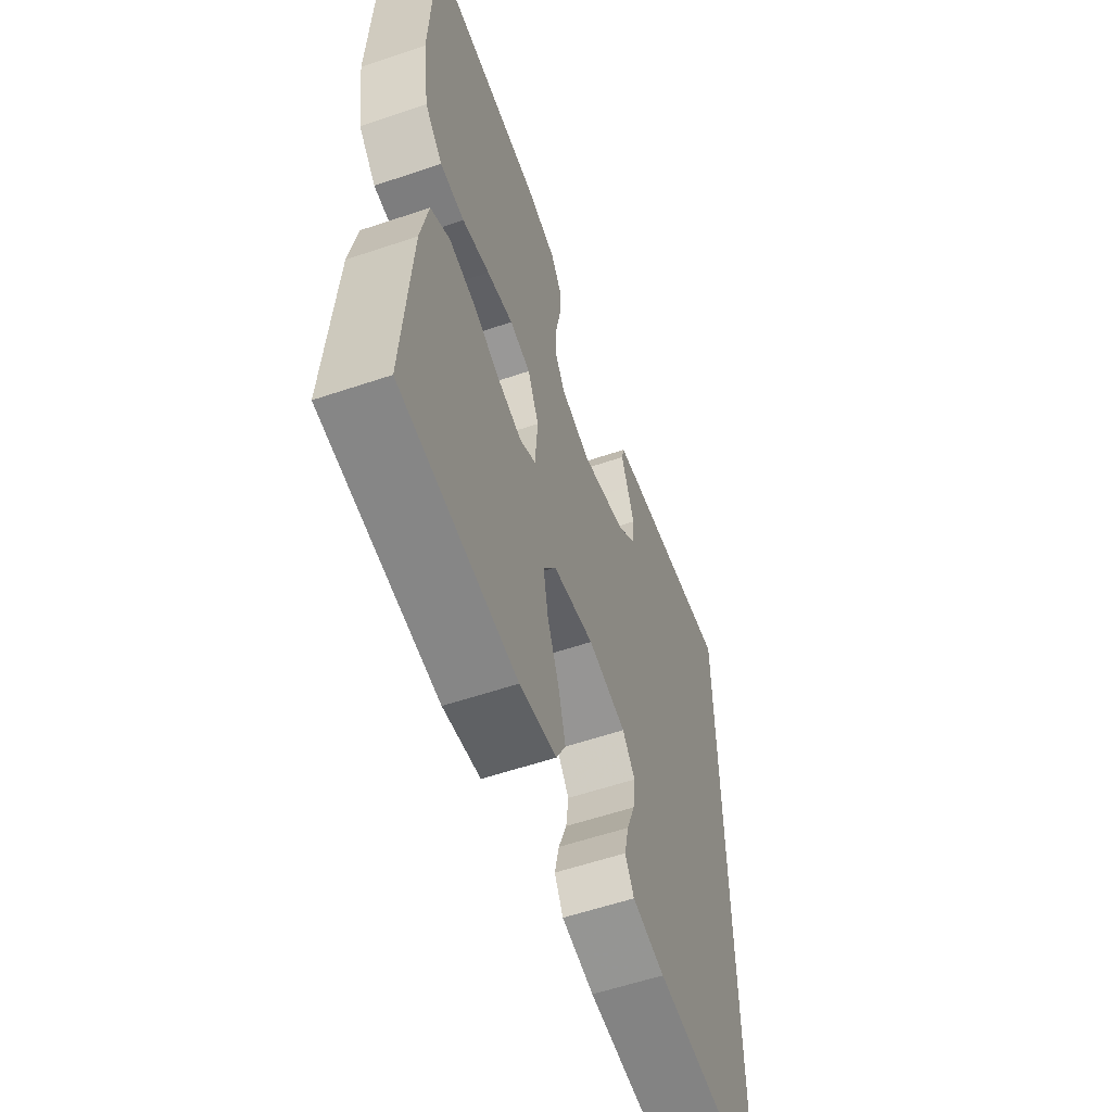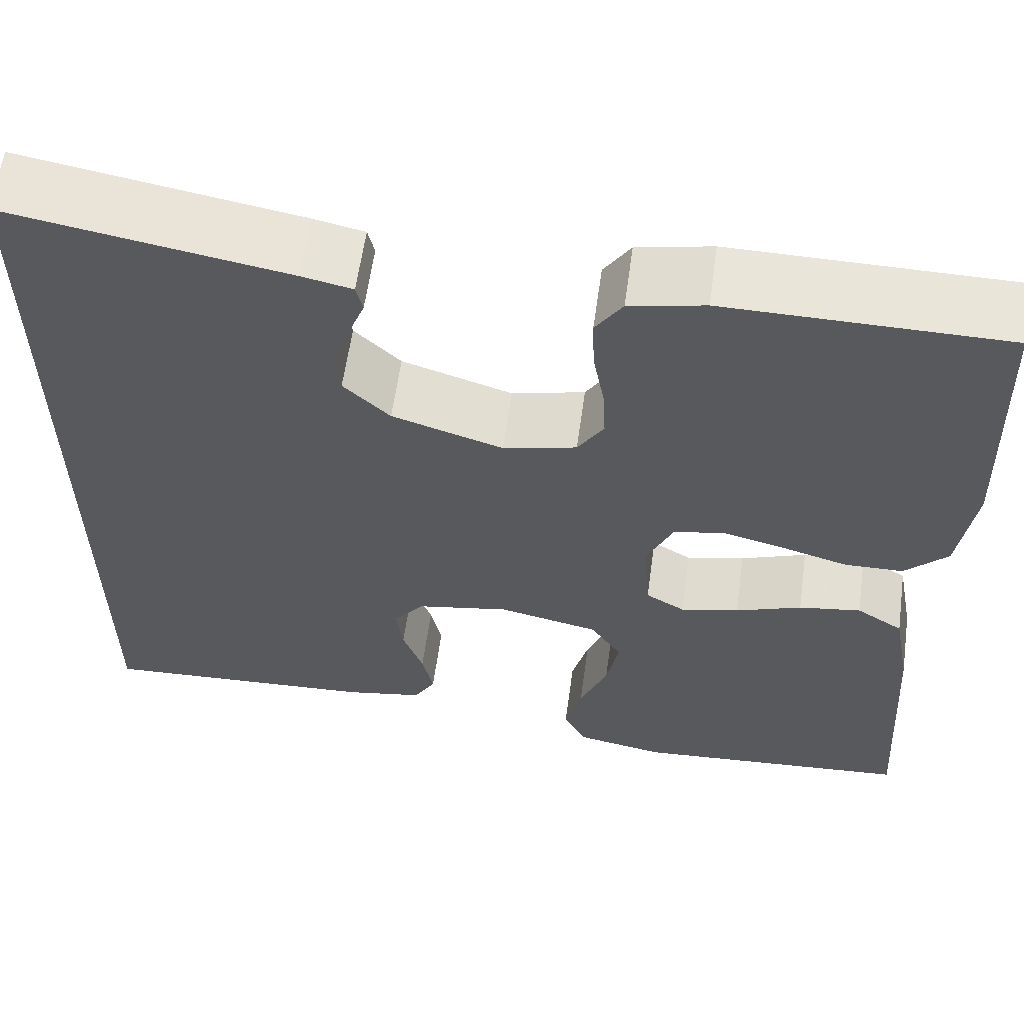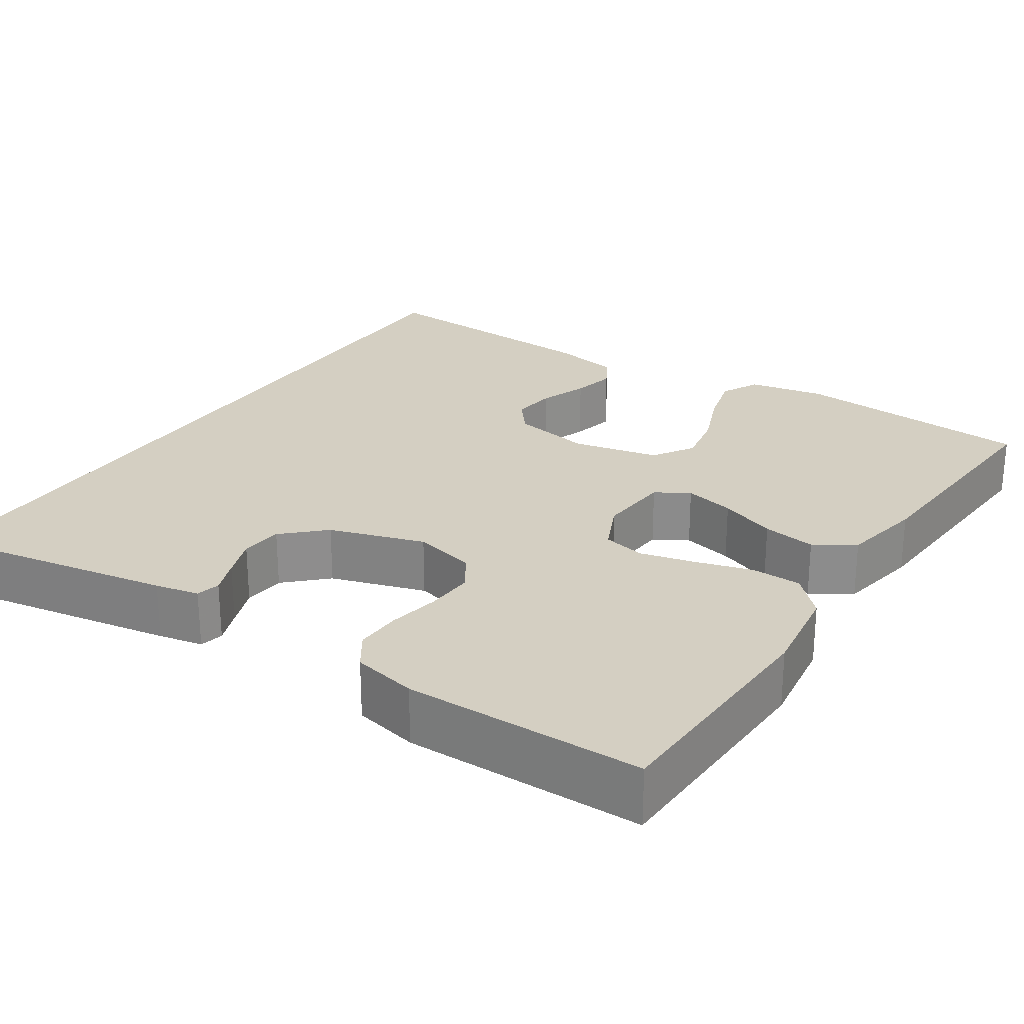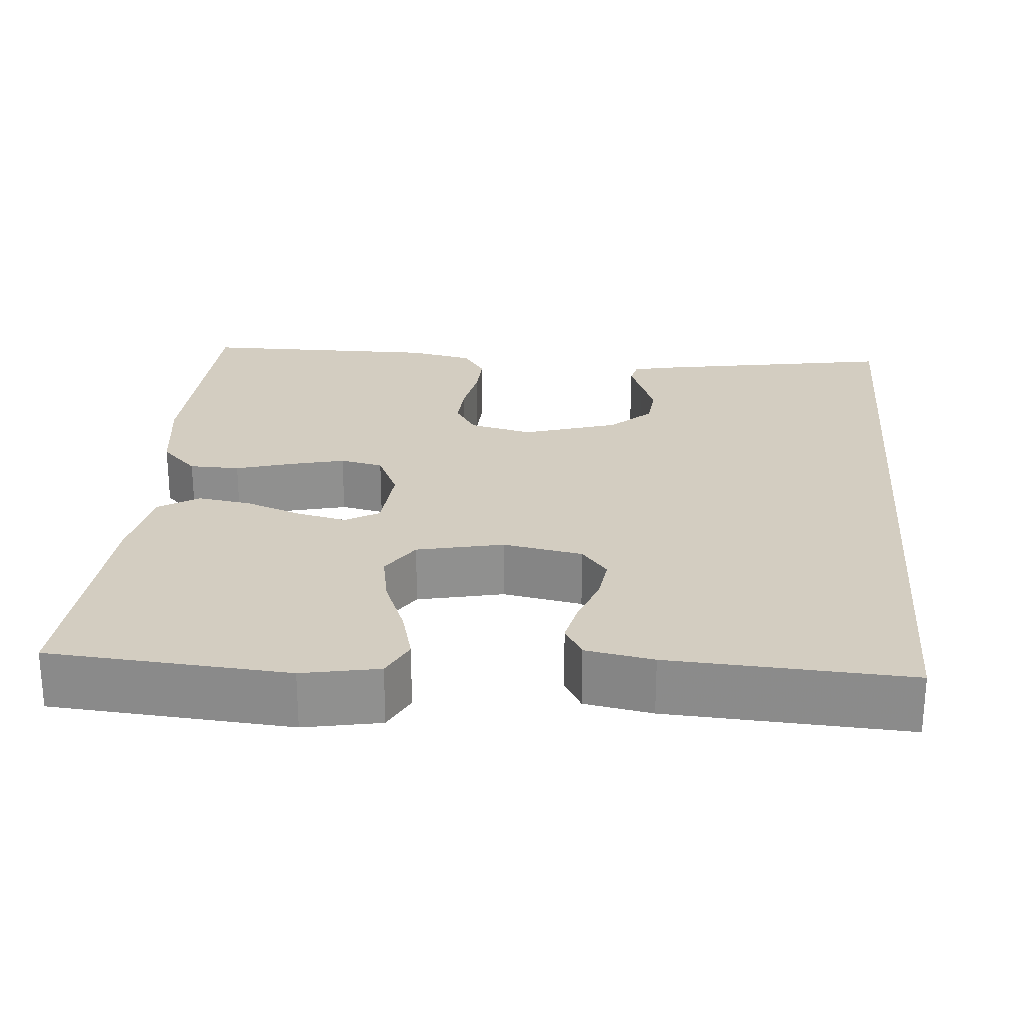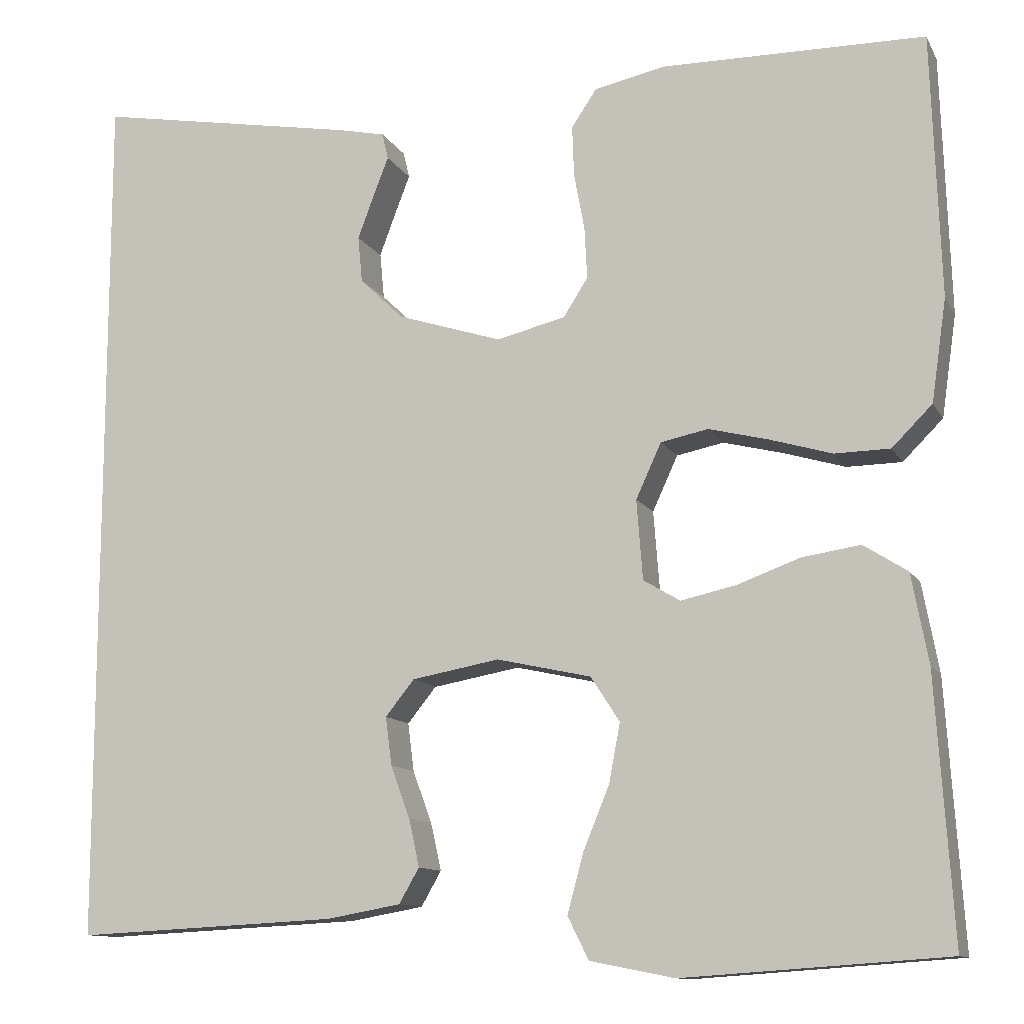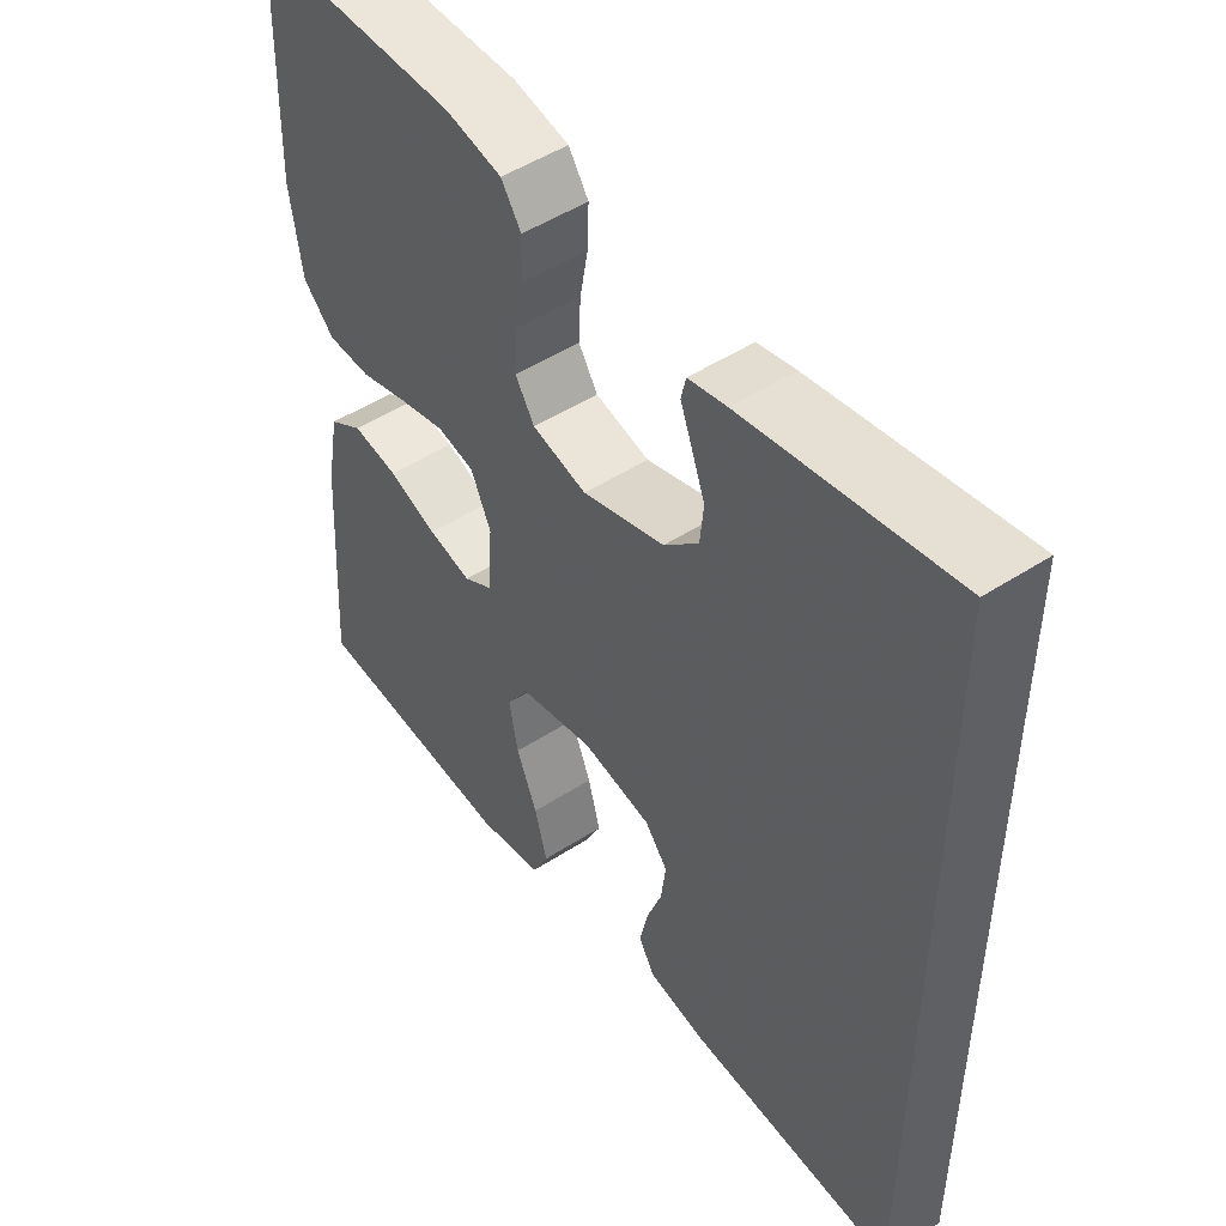
<metadata>
{"format":"obj","ext":"obj","renderer":"f3d","projection":"perspective","resolution":1024,"background":"white","views":[{"elev":-58.4,"azim":109.2,"up":"+Z"},{"elev":60.0,"azim":7.9,"up":"+Z"},{"elev":25.7,"azim":33.6,"up":"+Y"},{"elev":24.8,"azim":-174.9,"up":"+Y"},{"elev":-11.5,"azim":18.7,"up":"+Z"},{"elev":49.6,"azim":-125.6,"up":"+Z"}]}
</metadata>
<code>
v 0.5 0.07 -0.5
v 0.2 0.07 -0.521
v 0.104 0.07 -0.502
v 0.08 0.07 -0.454
v 0.098 0.07 -0.387
v 0.128 0.07 -0.314
v 0.141 0.07 -0.246
v 0.108 0.07 -0.195
v 0 0.07 -0.171
v -0.1 0.07 -0.189
v -0.133 0.07 -0.23
v -0.126 0.07 -0.285
v -0.104 0.07 -0.345
v -0.092 0.07 -0.399
v -0.115 0.07 -0.439
v -0.2 0.07 -0.454
v -0.5 0.07 -0.469
v -0.5 0.07 0.527
v -0.2 0.07 0.474
v -0.145 0.07 0.462
v -0.138 0.07 0.432
v -0.155 0.07 0.388
v -0.174 0.07 0.337
v -0.169 0.07 0.284
v -0.119 0.07 0.236
v 0 0.07 0.198
v 0.079 0.07 0.217
v 0.107 0.07 0.261
v 0.104 0.07 0.32
v 0.092 0.07 0.385
v 0.09 0.07 0.443
v 0.119 0.07 0.486
v 0.2 0.07 0.503
v 0.5 0.07 0.5
v 0.51 0.07 0.2
v 0.493 0.07 0.083
v 0.447 0.07 0.037
v 0.384 0.07 0.036
v 0.313 0.07 0.057
v 0.245 0.07 0.074
v 0.191 0.07 0.063
v 0.162 0.07 0
v 0.169 0.07 -0.091
v 0.211 0.07 -0.116
v 0.274 0.07 -0.102
v 0.345 0.07 -0.076
v 0.412 0.07 -0.066
v 0.462 0.07 -0.098
v 0.481 0.07 -0.2
v 0.5 0 -0.5
v 0.2 0 -0.521
v 0.104 0 -0.502
v 0.08 0 -0.454
v 0.098 0 -0.387
v 0.128 0 -0.314
v 0.141 0 -0.246
v 0.108 0 -0.195
v 0 0 -0.171
v -0.1 0 -0.189
v -0.133 0 -0.23
v -0.126 0 -0.285
v -0.104 0 -0.345
v -0.092 0 -0.399
v -0.115 0 -0.439
v -0.2 0 -0.454
v -0.5 0 -0.469
v -0.5 0 0.527
v -0.2 0 0.474
v -0.145 0 0.462
v -0.138 0 0.432
v -0.155 0 0.388
v -0.174 0 0.337
v -0.169 0 0.284
v -0.119 0 0.236
v 0 0 0.198
v 0.079 0 0.217
v 0.107 0 0.261
v 0.104 0 0.32
v 0.092 0 0.385
v 0.09 0 0.443
v 0.119 0 0.486
v 0.2 0 0.503
v 0.5 0 0.5
v 0.51 0 0.2
v 0.493 0 0.083
v 0.447 0 0.037
v 0.384 0 0.036
v 0.313 0 0.057
v 0.245 0 0.074
v 0.191 0 0.063
v 0.162 0 0
v 0.169 0 -0.091
v 0.211 0 -0.116
v 0.274 0 -0.102
v 0.345 0 -0.076
v 0.412 0 -0.066
v 0.462 0 -0.098
v 0.481 0 -0.2
f 4 5 6
f 3 4 6
f 2 3 6
f 1 2 6
f 49 1 6
f 48 49 6
f 47 48 6
f 46 47 6
f 45 46 6
f 44 45 6 7
f 43 44 7 8
f 42 43 8 9
f 41 42 9 10
f 37 38 39
f 36 37 39
f 35 36 39
f 34 35 39
f 33 34 39
f 32 33 39
f 31 32 39
f 30 31 39
f 29 30 39
f 28 29 39 40
f 27 28 40 41
f 20 21 22
f 19 20 22
f 18 19 22
f 17 18 22
f 17 22 23
f 15 16 17
f 14 15 17
f 13 14 17
f 12 13 17
f 11 12 17
f 10 11 17
f 41 10 17
f 27 41 17
f 26 27 17
f 17 23 24
f 17 24 25
f 17 25 26
f 55 54 53
f 55 53 52
f 55 52 51
f 55 51 50
f 55 50 98
f 55 98 97
f 55 97 96
f 55 96 95
f 55 95 94
f 56 55 94 93
f 57 56 93 92
f 58 57 92 91
f 59 58 91 90
f 88 87 86
f 88 86 85
f 88 85 84
f 88 84 83
f 88 83 82
f 88 82 81
f 88 81 80
f 88 80 79
f 88 79 78
f 89 88 78 77
f 90 89 77 76
f 71 70 69
f 71 69 68
f 71 68 67
f 71 67 66
f 72 71 66
f 66 65 64
f 66 64 63
f 66 63 62
f 66 62 61
f 66 61 60
f 66 60 59
f 66 59 90
f 66 90 76
f 66 76 75
f 73 72 66
f 74 73 66
f 75 74 66
f 1 50 51 2
f 2 51 52 3
f 3 52 53 4
f 4 53 54 5
f 5 54 55 6
f 6 55 56 7
f 7 56 57 8
f 8 57 58 9
f 9 58 59 10
f 10 59 60 11
f 11 60 61 12
f 12 61 62 13
f 13 62 63 14
f 14 63 64 15
f 15 64 65 16
f 16 65 66 17
f 17 66 67 18
f 18 67 68 19
f 19 68 69 20
f 20 69 70 21
f 21 70 71 22
f 22 71 72 23
f 23 72 73 24
f 24 73 74 25
f 25 74 75 26
f 26 75 76 27
f 27 76 77 28
f 28 77 78 29
f 29 78 79 30
f 30 79 80 31
f 31 80 81 32
f 32 81 82 33
f 33 82 83 34
f 34 83 84 35
f 35 84 85 36
f 36 85 86 37
f 37 86 87 38
f 38 87 88 39
f 39 88 89 40
f 40 89 90 41
f 41 90 91 42
f 42 91 92 43
f 43 92 93 44
f 44 93 94 45
f 45 94 95 46
f 46 95 96 47
f 47 96 97 48
f 48 97 98 49
f 49 98 50 1

</code>
